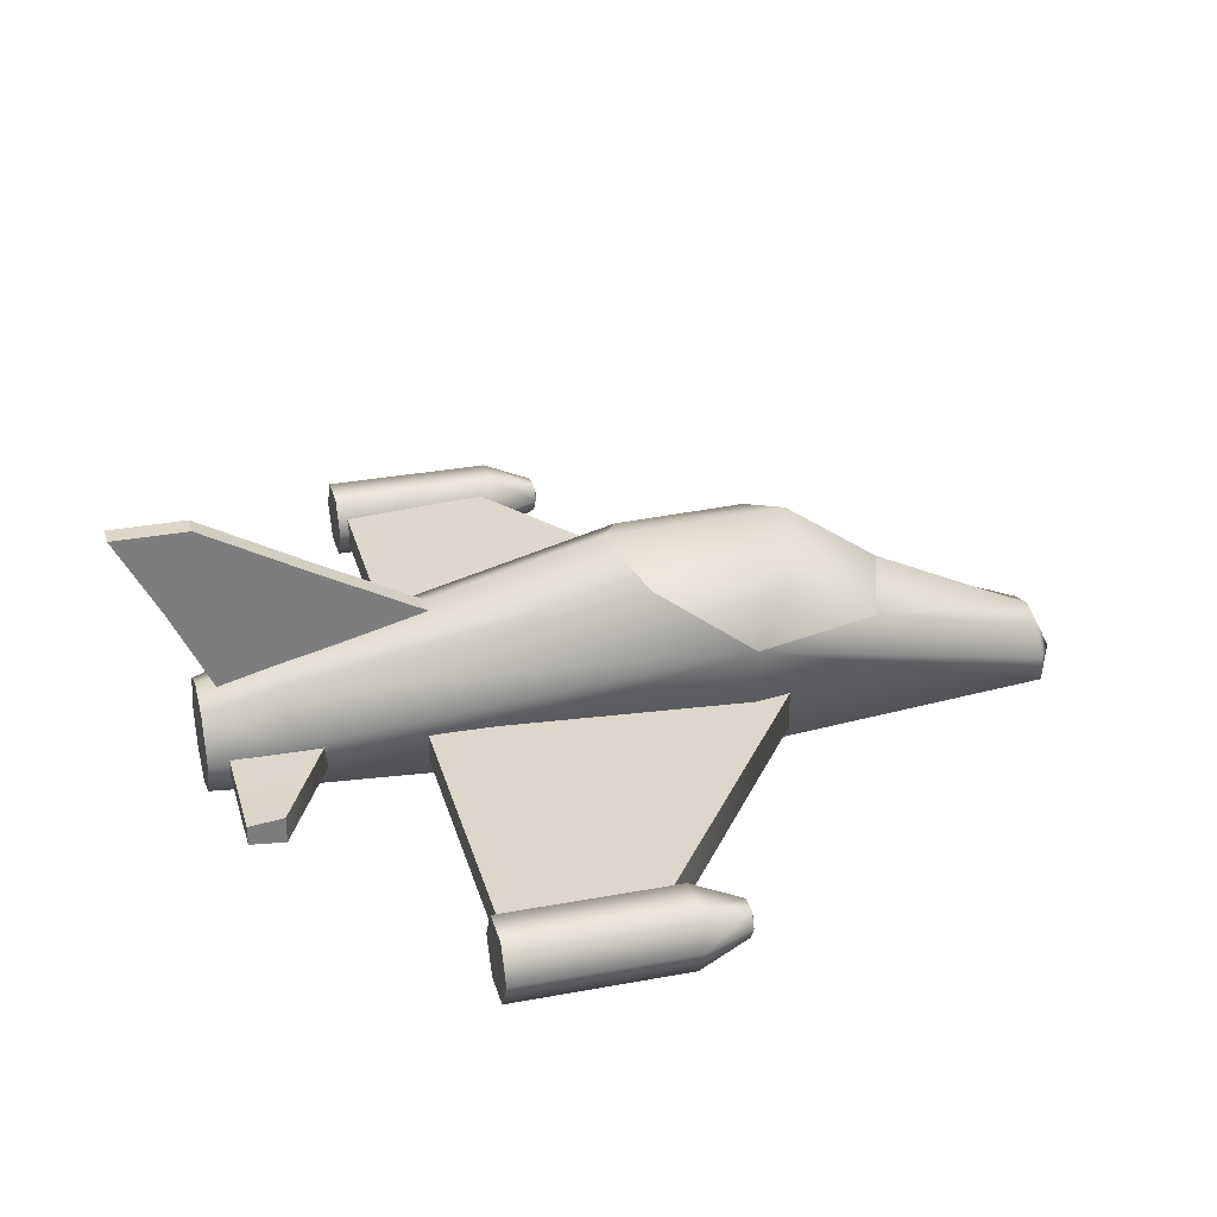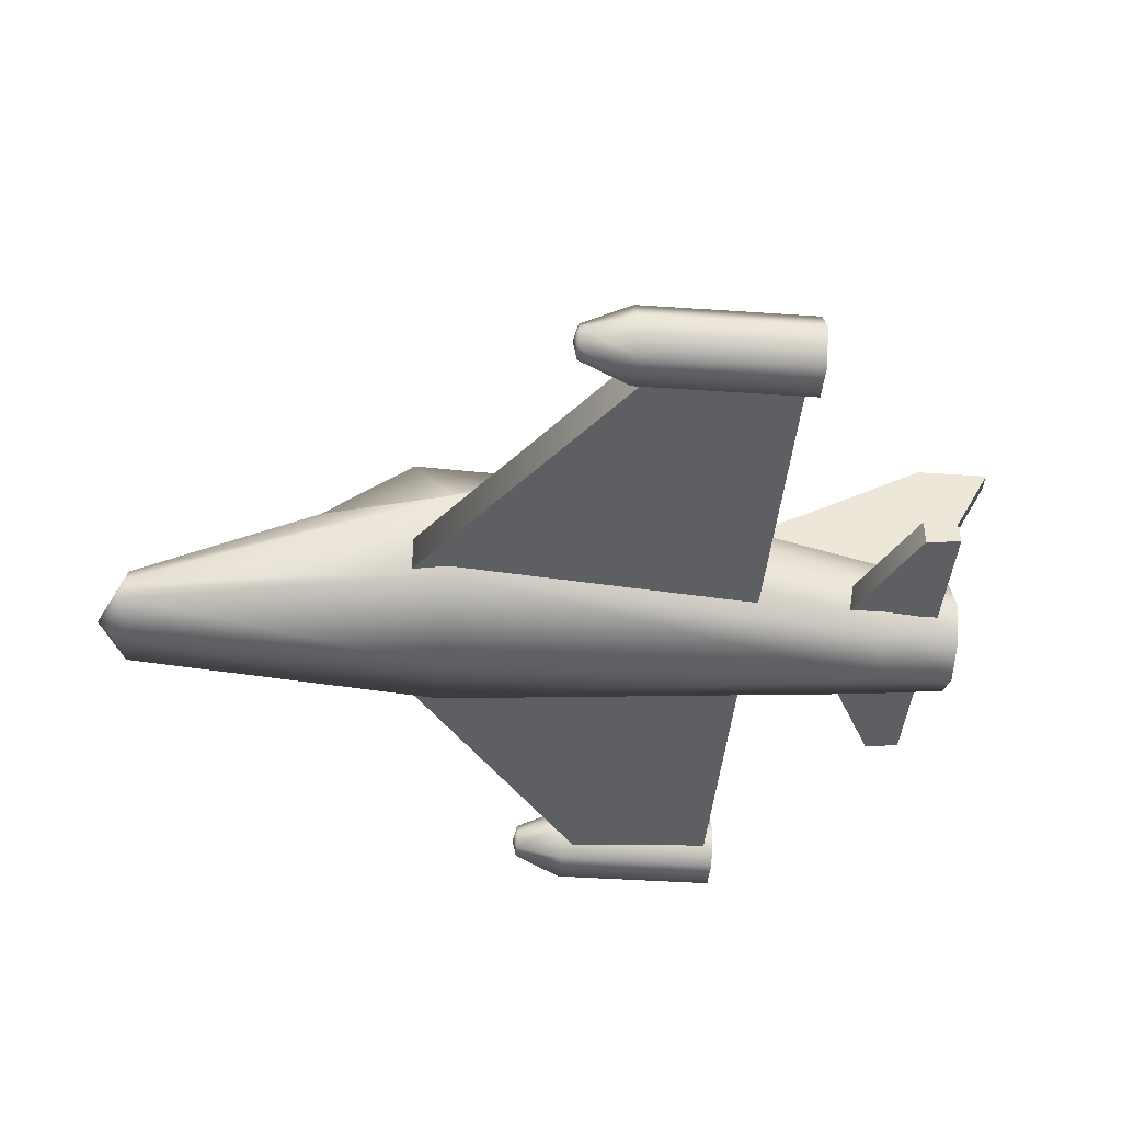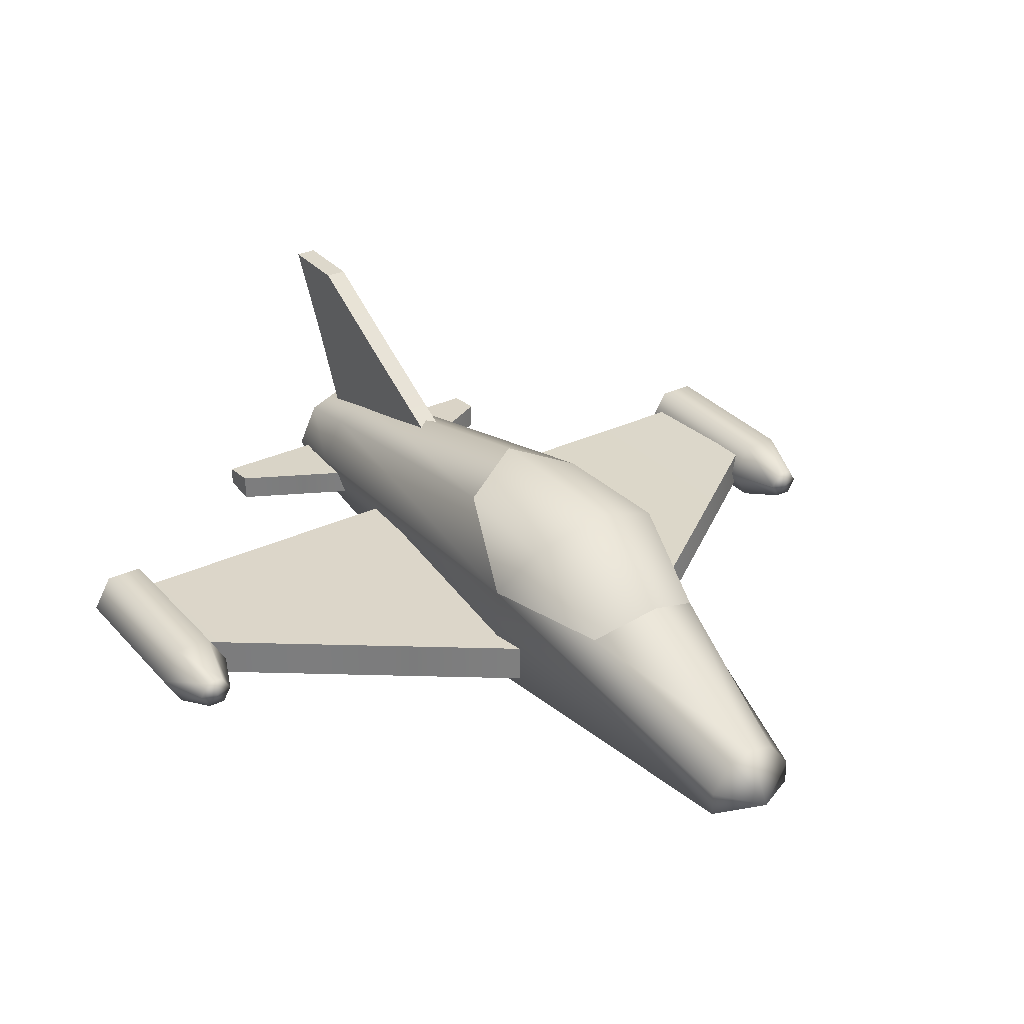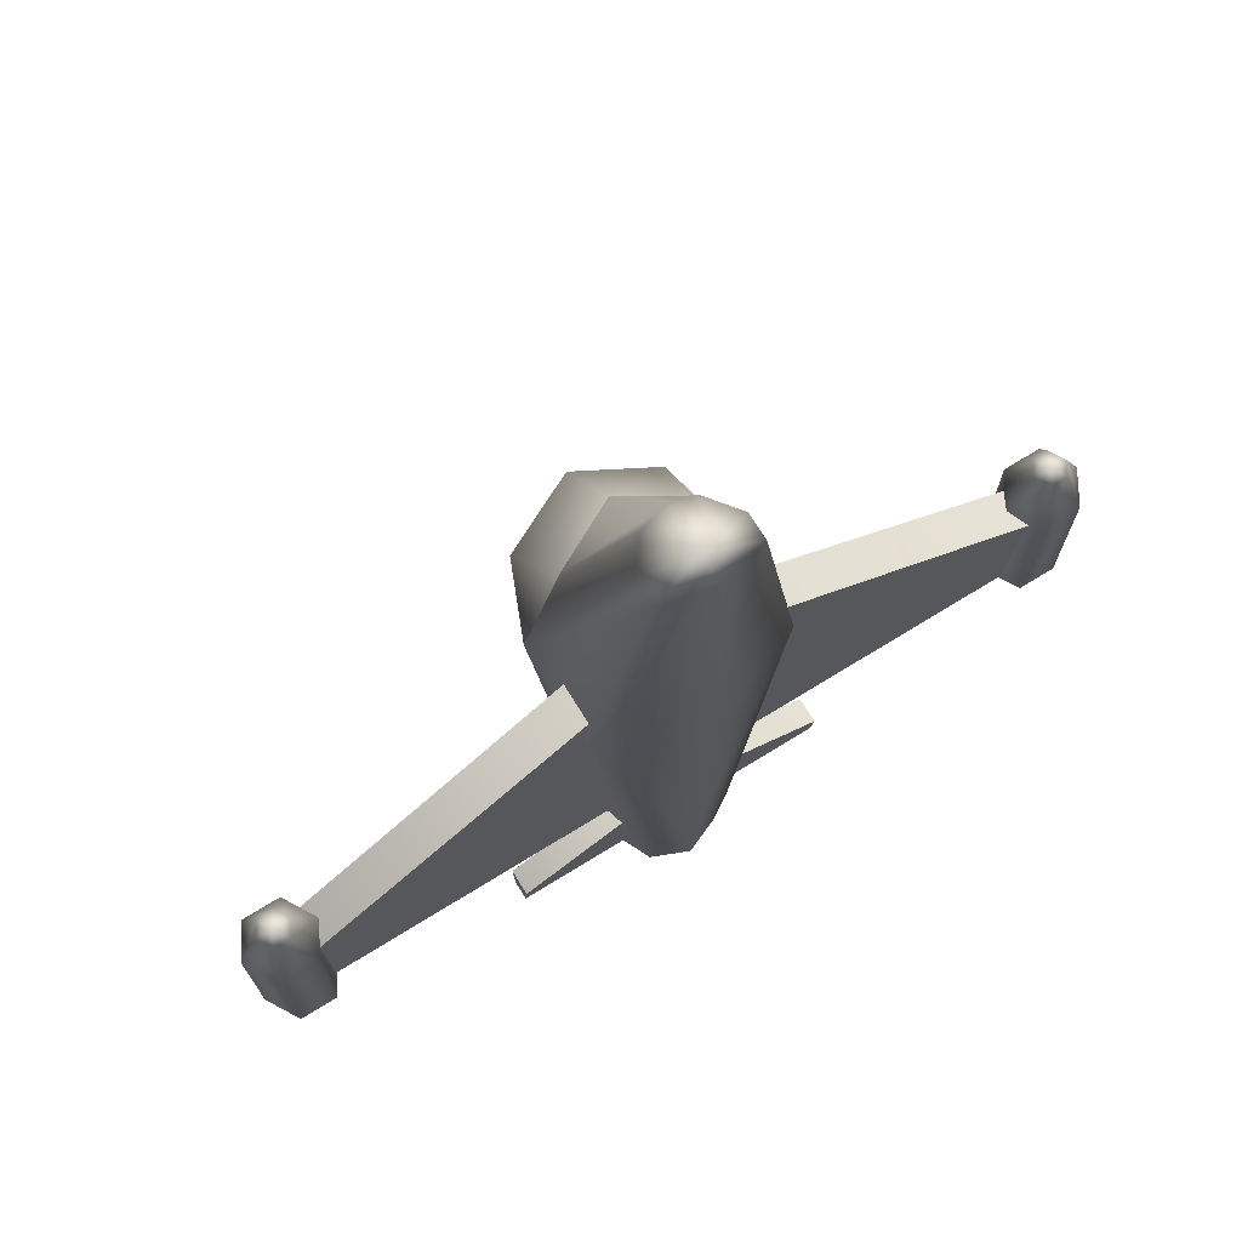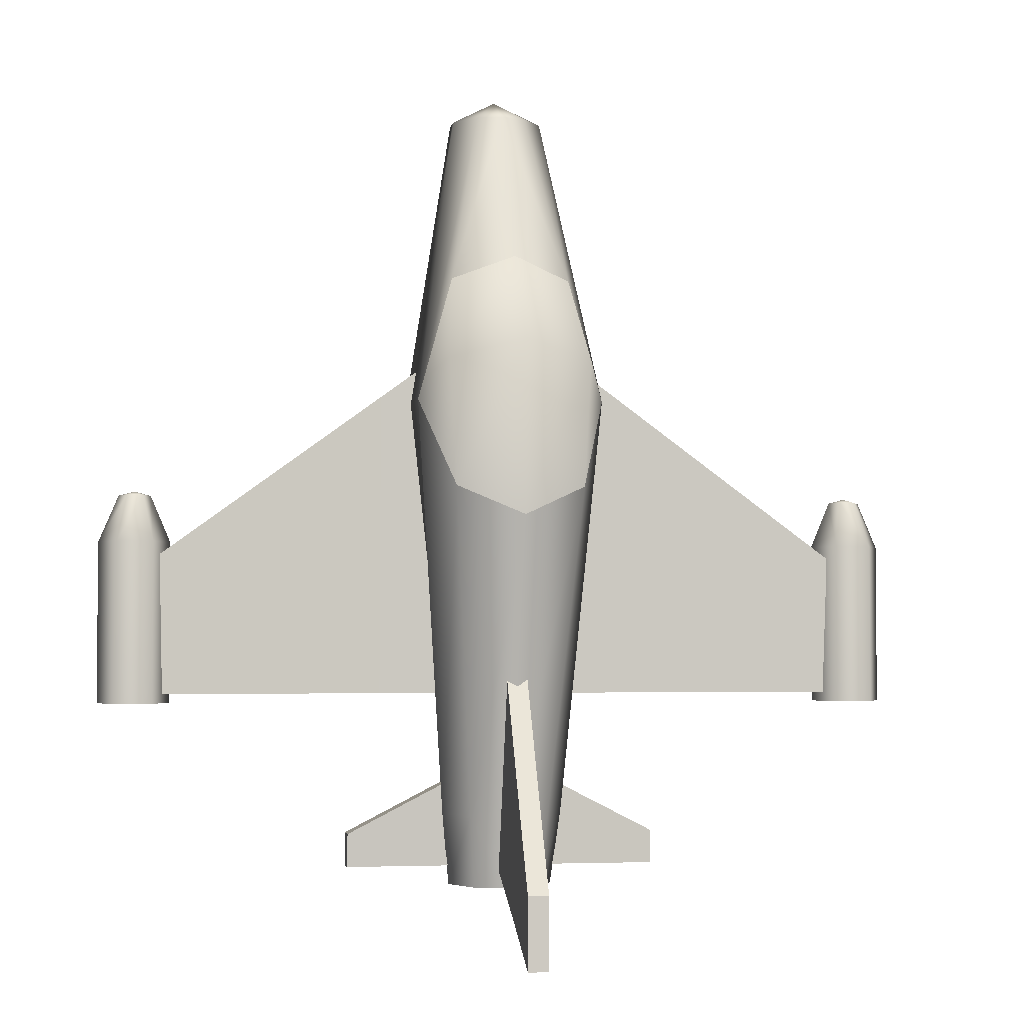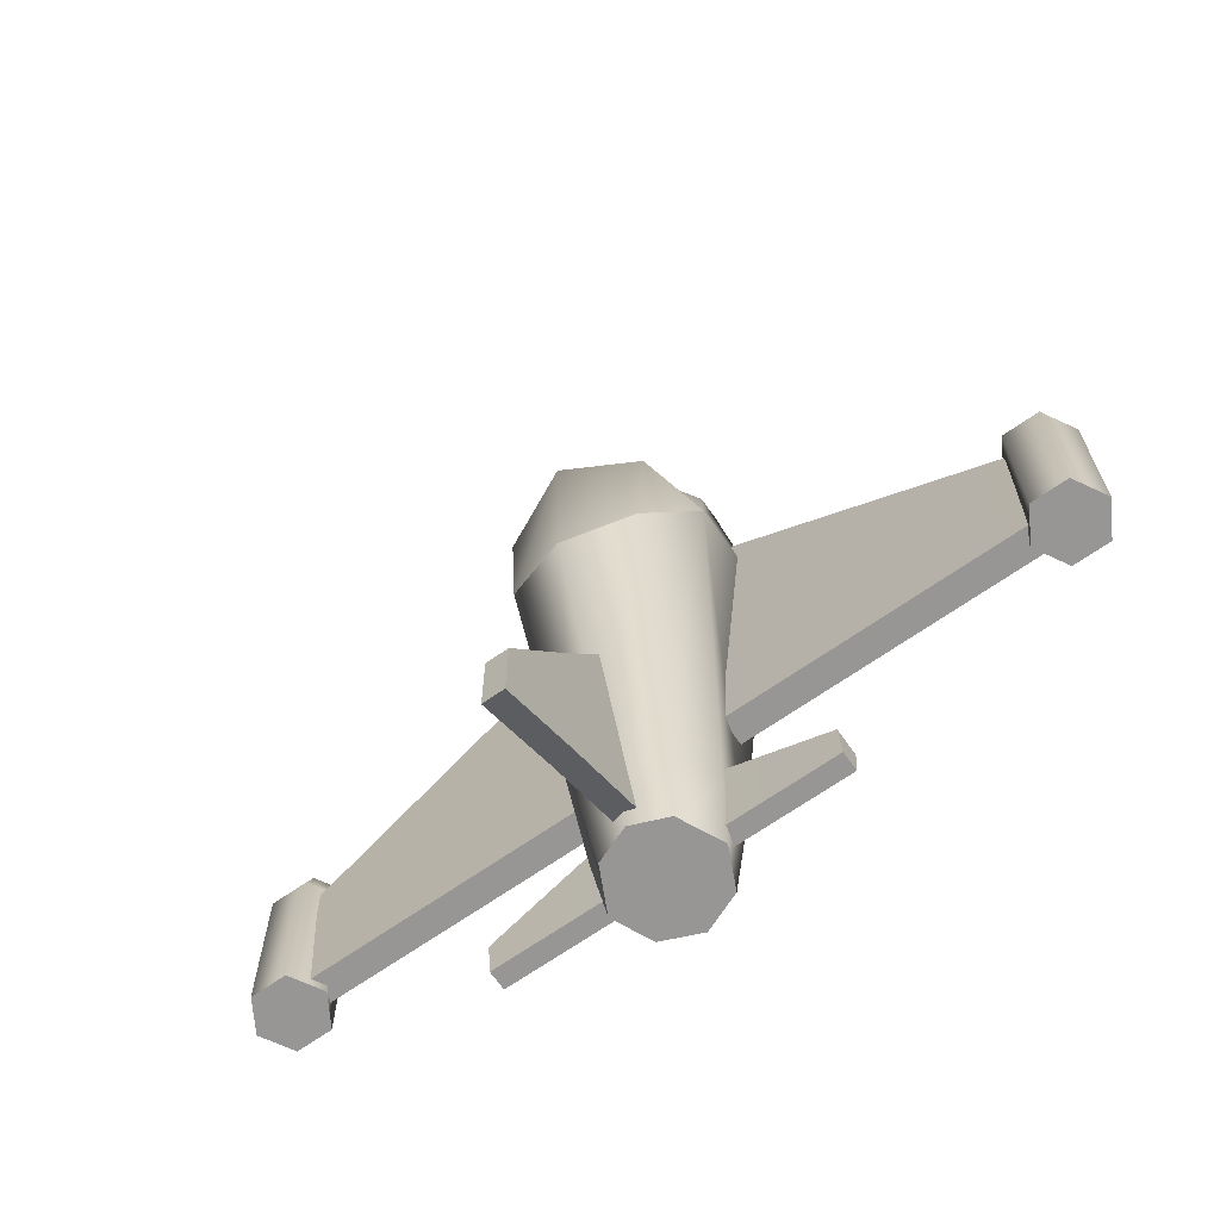
<metadata>
{"format":"obj","ext":"obj","renderer":"f3d","projection":"perspective","resolution":1024,"background":"white","views":[{"elev":30.9,"azim":-105.0,"up":"+Y"},{"elev":-41.1,"azim":85.2,"up":"+Y"},{"elev":31.4,"azim":-33.9,"up":"+Y"},{"elev":72.2,"azim":-31.6,"up":"+Z"},{"elev":-3.3,"azim":169.7,"up":"+Z"},{"elev":-68.0,"azim":-145.0,"up":"+Z"}]}
</metadata>
<code>
g meger3d_Char_plane_C2_3
v -0.1378 -0.1241 0.1612
v 0 -0.1732 0.1612
v 0 -0.1565 -0.4475
v -0.0694 -0.1292 -0.4475
v 0.1378 -0.1241 0.1612
v 0.0694 -0.1292 -0.4475
v -0.1378 -0.1241 0.1612
v -0.06666 -0.1394 0.6005
v 0 -0.1552 0.6005
v 0 -0.1732 0.1612
v 0.06666 -0.1394 0.6005
v 0.1378 -0.1241 0.1612
v 0.06666 -0.1049 0.6005
v 0.1378 0.01857 0.1612
v 0.0694 -0.1292 -0.4475
v 0.08922 -0.05797 -0.4475
v 0.0933 0.1042 0.0295
v 0.05741 0.006639 -0.4475
v -0.1378 0.01857 0.1612
v -0.0694 -0.1292 -0.4475
v -0.08922 -0.05797 -0.4475
v -0.06666 -0.1049 0.6005
v 0 -0.1285 0.6378
v -0.036 -0.06474 0.6005
v 0 -0.05488 0.6005
v 0.036 -0.06474 0.6005
v 0.08741 0.0164 0.3408
v -0.08741 0.0164 0.3408
v -0.1378 0.01857 0.1612
v -0.1034 0.1029 0.2136
v -0.08741 0.0164 0.3408
v -0.1378 0.01857 0.1612
v 0 0.1487 0.2381
v 0 0.0555 0.3704
v 0.1034 0.1029 0.2136
v 0.08741 0.0164 0.3408
v 0.1378 0.01857 0.1612
v -0.1378 0.01857 0.1612
v -0.08922 -0.05797 -0.4475
v -0.05741 0.006639 -0.4475
v -0.0933 0.1042 0.0295
v -0.0933 0.1042 0.0295
v -0.05741 0.006639 -0.4475
v 0 0.02952 -0.4475
v 0 0.1413 -0.01316
v 0.05741 0.006639 -0.4475
v 0.0933 0.1042 0.0295
v 0 -0.05488 0.6005
v -0.036 -0.06474 0.6005
v -0.08741 0.0164 0.3408
v 0 0.0555 0.3704
v 0.08741 0.0164 0.3408
v 0.036 -0.06474 0.6005
v 0 0.001568 -0.5543
v 0 -0.07518 -0.5543
v 0.04843 -0.01776 -0.5543
v 0.07708 -0.0771 -0.5543
v 0.05232 -0.1304 -0.5543
v 0 -0.1524 -0.5543
v -0.04843 -0.01776 -0.5543
v -0.07708 -0.0771 -0.5543
v -0.05232 -0.1304 -0.5543
v -0.1378 0.01857 0.1612
v -0.0933 0.1042 0.0295
v -0.1034 0.1029 0.2136
v 0 0.1413 -0.01316
v 0 0.1487 0.2381
v 0.0933 0.1042 0.0295
v 0.1034 0.1029 0.2136
v 0.1378 0.01857 0.1612
v 0 -0.1565 -0.4475
v 0 -0.1524 -0.5543
v -0.05232 -0.1304 -0.5543
v -0.0694 -0.1292 -0.4475
v 0.0694 -0.1292 -0.4475
v 0.05232 -0.1304 -0.5543
v 0.08922 -0.05797 -0.4475
v 0.07708 -0.0771 -0.5543
v 0.05741 0.006639 -0.4475
v 0.04843 -0.01776 -0.5543
v 0 0.001568 -0.5543
v 0 0.02952 -0.4475
v -0.05741 0.006639 -0.4475
v -0.04843 -0.01776 -0.5543
v -0.08922 -0.05797 -0.4475
v -0.07708 -0.0771 -0.5543
v 0 -0.05829 0.3045
v 0.5576 -0.05829 -0.102
v 0.5576 -0.1127 -0.102
v 0 -0.1127 0.3045
v -0.5576 -0.1127 -0.102
v -0.5576 -0.05829 -0.102
v 0 -0.06578 -0.2701
v 0.5576 -0.06578 -0.2701
v 0.5576 -0.05829 -0.102
v 0 -0.05829 0.3045
v -0.5576 -0.05829 -0.102
v -0.5576 -0.06578 -0.2701
v 0 -0.1052 -0.2701
v 0.5576 -0.1052 -0.2701
v 0.5576 -0.06578 -0.2701
v 0 -0.06578 -0.2701
v -0.5576 -0.06578 -0.2701
v -0.5576 -0.1052 -0.2701
v 0 -0.1127 0.3045
v 0.5576 -0.1127 -0.102
v 0.5576 -0.1052 -0.2701
v 0 -0.1052 -0.2701
v -0.5576 -0.1052 -0.2701
v -0.5576 -0.1127 -0.102
v -0.01488 0.1488 -0.3896
v -0.01488 0.2332 -0.5416
v 0.01488 0.2332 -0.5416
v 0.01488 0.1488 -0.3896
v -0.01488 0.2332 -0.5416
v -0.01488 0.2332 -0.6457
v 0.01488 0.2332 -0.6457
v 0.01488 0.2332 -0.5416
v -0.01488 0.2332 -0.6457
v -0.01488 0.1198 -0.5854
v 0.01488 0.1198 -0.5854
v 0.01488 0.2332 -0.6457
v 0.01488 0.1488 -0.3896
v 0.01488 0.2332 -0.5416
v 0.01488 0.2332 -0.6457
v 0.01488 0.1198 -0.5854
v -0.01488 0.1198 -0.5854
v -0.01488 0.2332 -0.6457
v -0.01488 0.2332 -0.5416
v -0.01488 0.1488 -0.3896
v -0.01488 0.06559 -0.2345
v -0.01488 0.1488 -0.3896
v 0.01488 0.1488 -0.3896
v 0.01488 0.06559 -0.2345
v 0.01488 0.06559 -0.2345
v 0.01488 0.1488 -0.3896
v 0.01488 0.1198 -0.5854
v 0.01488 -0.1141 -0.4726
v -0.01488 0.1198 -0.5854
v -0.01488 -0.1141 -0.4726
v 0.01488 -0.1141 -0.4726
v 0.01488 0.1198 -0.5854
v -0.01488 -0.1141 -0.4726
v -0.01488 0.1198 -0.5854
v -0.01488 0.1488 -0.3896
v -0.01488 0.06559 -0.2345
v 0 -0.06487 -0.3598
v 0.2296 -0.06487 -0.4775
v 0.2296 -0.1017 -0.4775
v 0 -0.1017 -0.3598
v -0.2296 -0.1017 -0.4775
v -0.2296 -0.06487 -0.4775
v 0 -0.06994 -0.5261
v 0.2296 -0.06994 -0.5261
v 0.2296 -0.06487 -0.4775
v 0 -0.06487 -0.3598
v -0.2296 -0.06487 -0.4775
v -0.2296 -0.06994 -0.5261
v 0 -0.09662 -0.5261
v 0.2296 -0.09662 -0.5261
v 0.2296 -0.06994 -0.5261
v 0 -0.06994 -0.5261
v -0.2296 -0.06994 -0.5261
v -0.2296 -0.09662 -0.5261
v 0 -0.1017 -0.3598
v 0.2296 -0.1017 -0.4775
v 0.2296 -0.09662 -0.5261
v 0 -0.09662 -0.5261
v -0.2296 -0.09662 -0.5261
v -0.2296 -0.1017 -0.4775
v 0.2296 -0.1017 -0.4775
v 0.2296 -0.06487 -0.4775
v 0.2296 -0.06994 -0.5261
v 0.2296 -0.09662 -0.5261
v -0.2296 -0.09662 -0.5261
v -0.2296 -0.06994 -0.5261
v -0.2296 -0.06487 -0.4775
v -0.2296 -0.1017 -0.4775
v 0.5702 -0.0394 -0.04745
v 0.5558 -0.06441 0.02079
v 0.5323 -0.06441 0.02079
v 0.5179 -0.0394 -0.04745
v 0.5206 -0.08474 0.02079
v 0.4917 -0.08474 -0.04745
v 0.5323 -0.1051 0.02079
v 0.5179 -0.1301 -0.04745
v 0.5558 -0.1051 0.02079
v 0.5702 -0.1301 -0.04745
v 0.5675 -0.08474 0.02079
v 0.5964 -0.08474 -0.04745
v 0.5441 -0.08474 0.02714
v 0.5179 -0.0394 -0.2837
v 0.5441 -0.08474 -0.2837
v 0.5702 -0.0394 -0.2837
v 0.4917 -0.08474 -0.2837
v 0.5179 -0.1301 -0.2837
v 0.5702 -0.1301 -0.2837
v 0.5964 -0.08474 -0.2837
v 0.5702 -0.1301 -0.2837
v 0.5702 -0.1301 -0.04745
v 0.5964 -0.08474 -0.04745
v 0.5964 -0.08474 -0.2837
v 0.5702 -0.0394 -0.04745
v 0.5702 -0.0394 -0.2837
v 0.5179 -0.1301 -0.2837
v 0.5179 -0.1301 -0.04745
v 0.4917 -0.08474 -0.2837
v 0.4917 -0.08474 -0.04745
v 0.5179 -0.0394 -0.2837
v 0.5179 -0.0394 -0.04745
v 0.5702 -0.0394 -0.04745
v -0.5702 -0.0394 -0.04745
v -0.5179 -0.0394 -0.04745
v -0.5323 -0.06441 0.02079
v -0.5558 -0.06441 0.02079
v -0.5206 -0.08474 0.02079
v -0.4917 -0.08474 -0.04745
v -0.5323 -0.1051 0.02079
v -0.5179 -0.1301 -0.04745
v -0.5558 -0.1051 0.02079
v -0.5702 -0.1301 -0.04745
v -0.5675 -0.08474 0.02079
v -0.5964 -0.08474 -0.04745
v -0.5441 -0.08474 0.02714
v -0.5179 -0.0394 -0.2837
v -0.5702 -0.0394 -0.2837
v -0.5441 -0.08474 -0.2837
v -0.4917 -0.08474 -0.2837
v -0.5179 -0.1301 -0.2837
v -0.5702 -0.1301 -0.2837
v -0.5964 -0.08474 -0.2837
v -0.5702 -0.1301 -0.2837
v -0.5964 -0.08474 -0.2837
v -0.5964 -0.08474 -0.04745
v -0.5702 -0.1301 -0.04745
v -0.5702 -0.0394 -0.04745
v -0.5702 -0.0394 -0.2837
v -0.5179 -0.1301 -0.2837
v -0.5179 -0.1301 -0.04745
v -0.4917 -0.08474 -0.2837
v -0.4917 -0.08474 -0.04745
v -0.5179 -0.0394 -0.2837
v -0.5179 -0.0394 -0.04745
v -0.5702 -0.0394 -0.04745
g meger3d_Char_plane_C2_3_0
f 3 2 1
f 4 3 1
f 5 2 3
f 6 5 3
f 9 8 7
f 10 9 7
f 11 9 10
f 12 11 10
f 13 11 12
f 14 13 12
f 14 12 15
f 16 14 15
f 14 16 17
f 16 18 17
f 7 8 19
f 20 7 19
f 21 20 19
f 8 22 19
f 9 23 8
f 8 23 22
f 11 23 9
f 13 23 11
f 22 23 24
f 24 23 25
f 26 23 13
f 25 23 26
f 26 13 14
f 27 26 14
f 22 24 28
f 29 22 28
f 32 31 30
f 33 30 31
f 34 33 31
f 33 34 35
f 34 36 35
f 35 36 37
f 40 39 38
f 41 40 38
f 44 43 42
f 45 44 42
f 44 45 46
f 45 47 46
f 50 49 48
f 51 50 48
f 51 48 52
f 48 53 52
f 56 55 54
f 57 55 56
f 58 55 57
f 59 55 58
f 54 55 60
f 60 55 61
f 62 55 59
f 61 55 62
f 65 64 63
f 66 64 65
f 67 66 65
f 66 67 68
f 67 69 68
f 70 68 69
f 73 72 71
f 74 73 71
f 75 71 72
f 76 75 72
f 77 75 76
f 78 77 76
f 77 78 79
f 78 80 79
f 79 80 81
f 82 79 81
f 82 81 83
f 81 84 83
f 83 84 85
f 84 86 85
f 86 73 74
f 85 86 74
f 89 88 87
f 90 89 87
f 90 87 91
f 87 92 91
f 95 94 93
f 96 95 93
f 96 93 97
f 93 98 97
f 101 100 99
f 102 101 99
f 102 99 103
f 99 104 103
f 107 106 105
f 108 107 105
f 108 105 109
f 105 110 109
f 113 112 111
f 114 113 111
f 117 116 115
f 118 117 115
f 121 120 119
f 122 121 119
f 125 124 123
f 126 125 123
f 129 128 127
f 130 129 127
f 133 132 131
f 134 133 131
f 137 136 135
f 138 137 135
f 141 140 139
f 142 141 139
f 145 144 143
f 146 145 143
f 149 148 147
f 150 149 147
f 150 147 151
f 147 152 151
f 155 154 153
f 156 155 153
f 156 153 157
f 153 158 157
f 161 160 159
f 162 161 159
f 162 159 163
f 159 164 163
f 167 166 165
f 168 167 165
f 168 165 169
f 165 170 169
f 173 172 171
f 174 173 171
f 177 176 175
f 178 177 175
f 181 180 179
f 182 181 179
f 183 181 182
f 184 183 182
f 185 183 184
f 186 185 184
f 187 185 186
f 188 187 186
f 189 187 188
f 190 189 188
f 180 189 190
f 179 180 190
f 181 191 180
f 183 191 181
f 185 191 183
f 187 191 185
f 189 191 187
f 180 191 189
f 194 193 192
f 192 193 195
f 195 193 196
f 196 193 197
f 197 193 198
f 198 193 194
f 201 200 199
f 202 201 199
f 203 201 202
f 204 203 202
f 199 200 205
f 200 206 205
f 205 206 207
f 206 208 207
f 207 208 209
f 209 210 204
f 208 210 209
f 210 211 204
f 214 213 212
f 215 214 212
f 214 216 213
f 216 217 213
f 216 218 217
f 218 219 217
f 218 220 219
f 220 221 219
f 220 222 221
f 222 223 221
f 215 212 223
f 222 215 223
f 224 214 215
f 224 216 214
f 224 218 216
f 224 220 218
f 224 222 220
f 224 215 222
f 227 226 225
f 227 225 228
f 227 228 229
f 227 229 230
f 227 230 231
f 227 231 226
f 234 233 232
f 235 234 232
f 234 236 233
f 236 237 233
f 235 232 238
f 239 235 238
f 239 238 240
f 241 239 240
f 241 240 242
f 243 242 237
f 243 241 242
f 244 243 237

</code>
